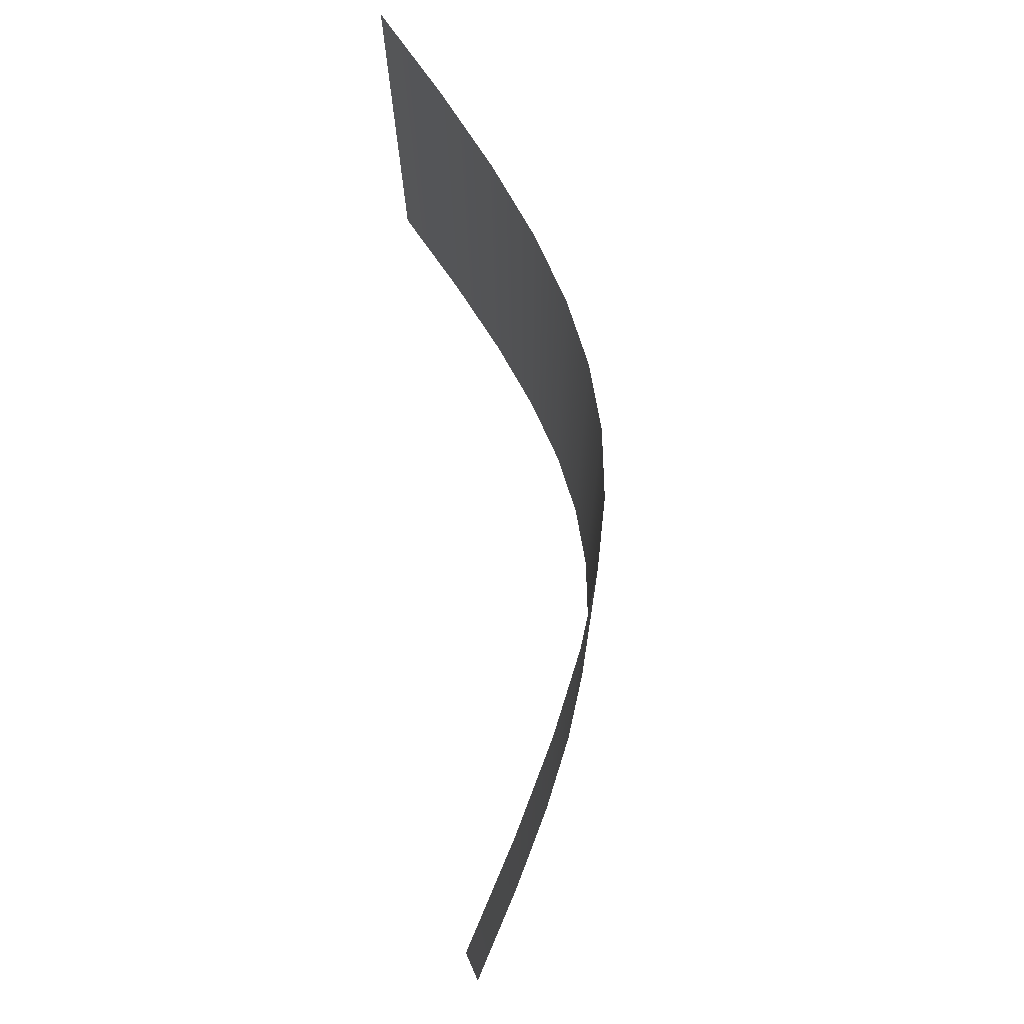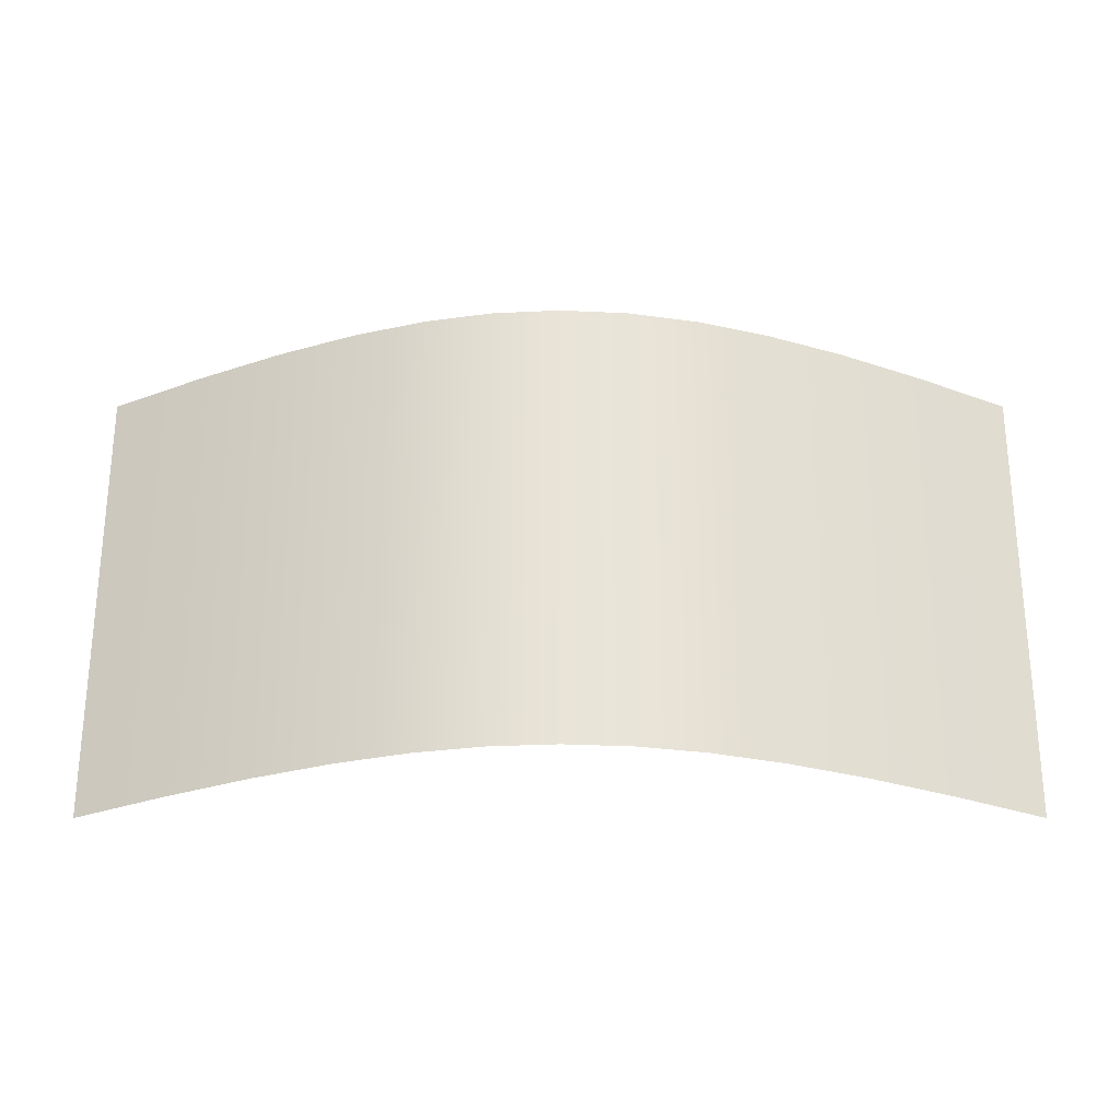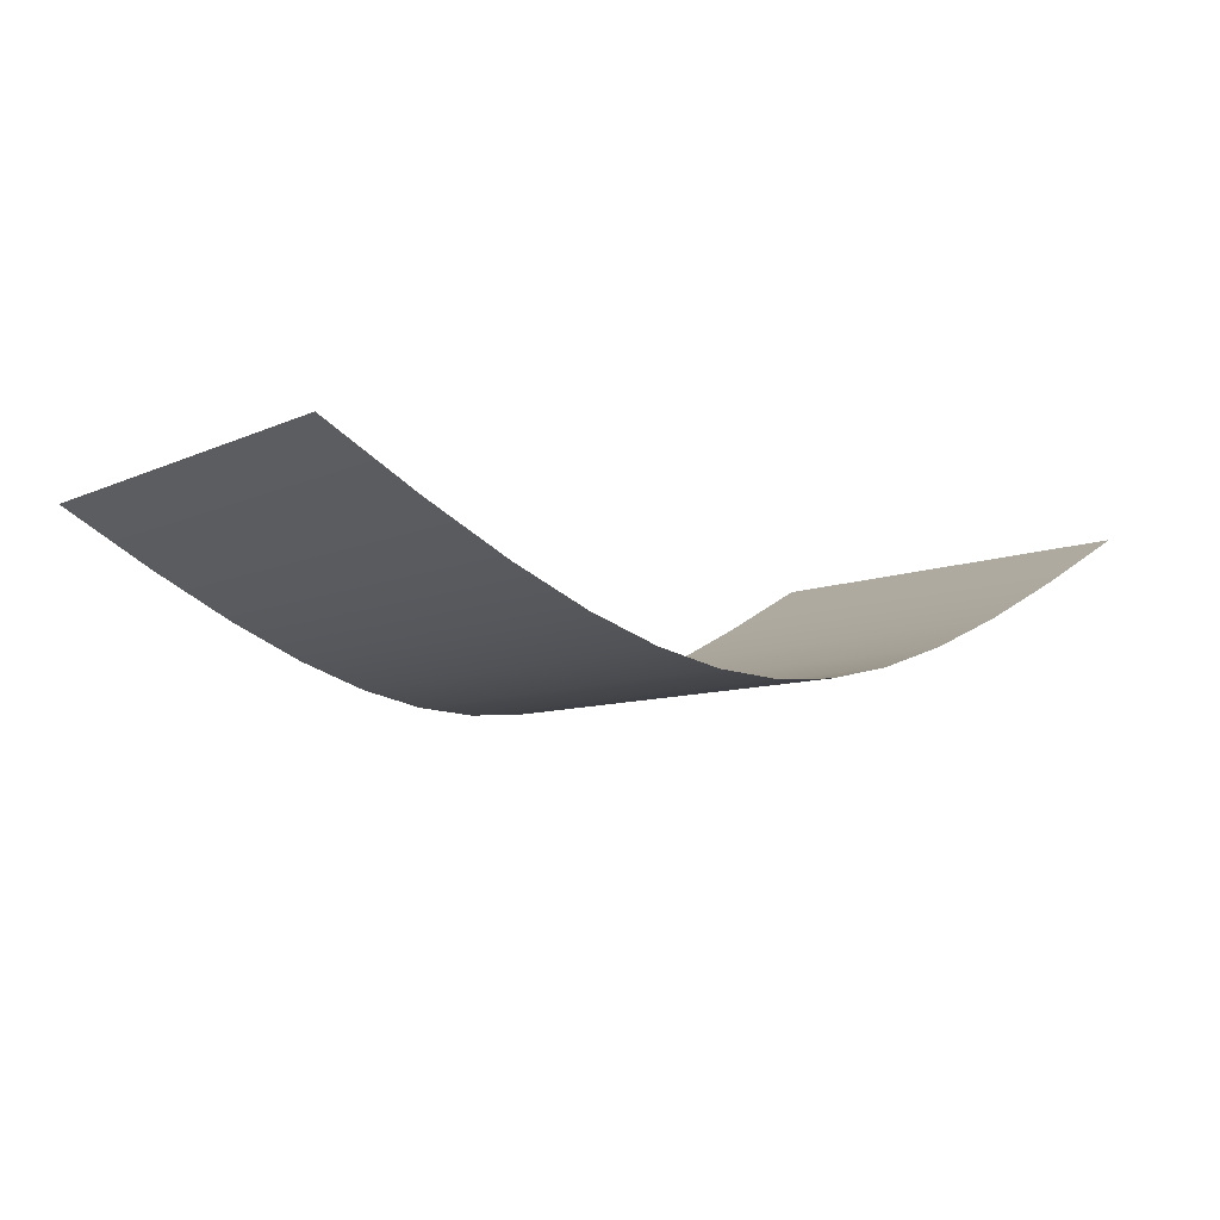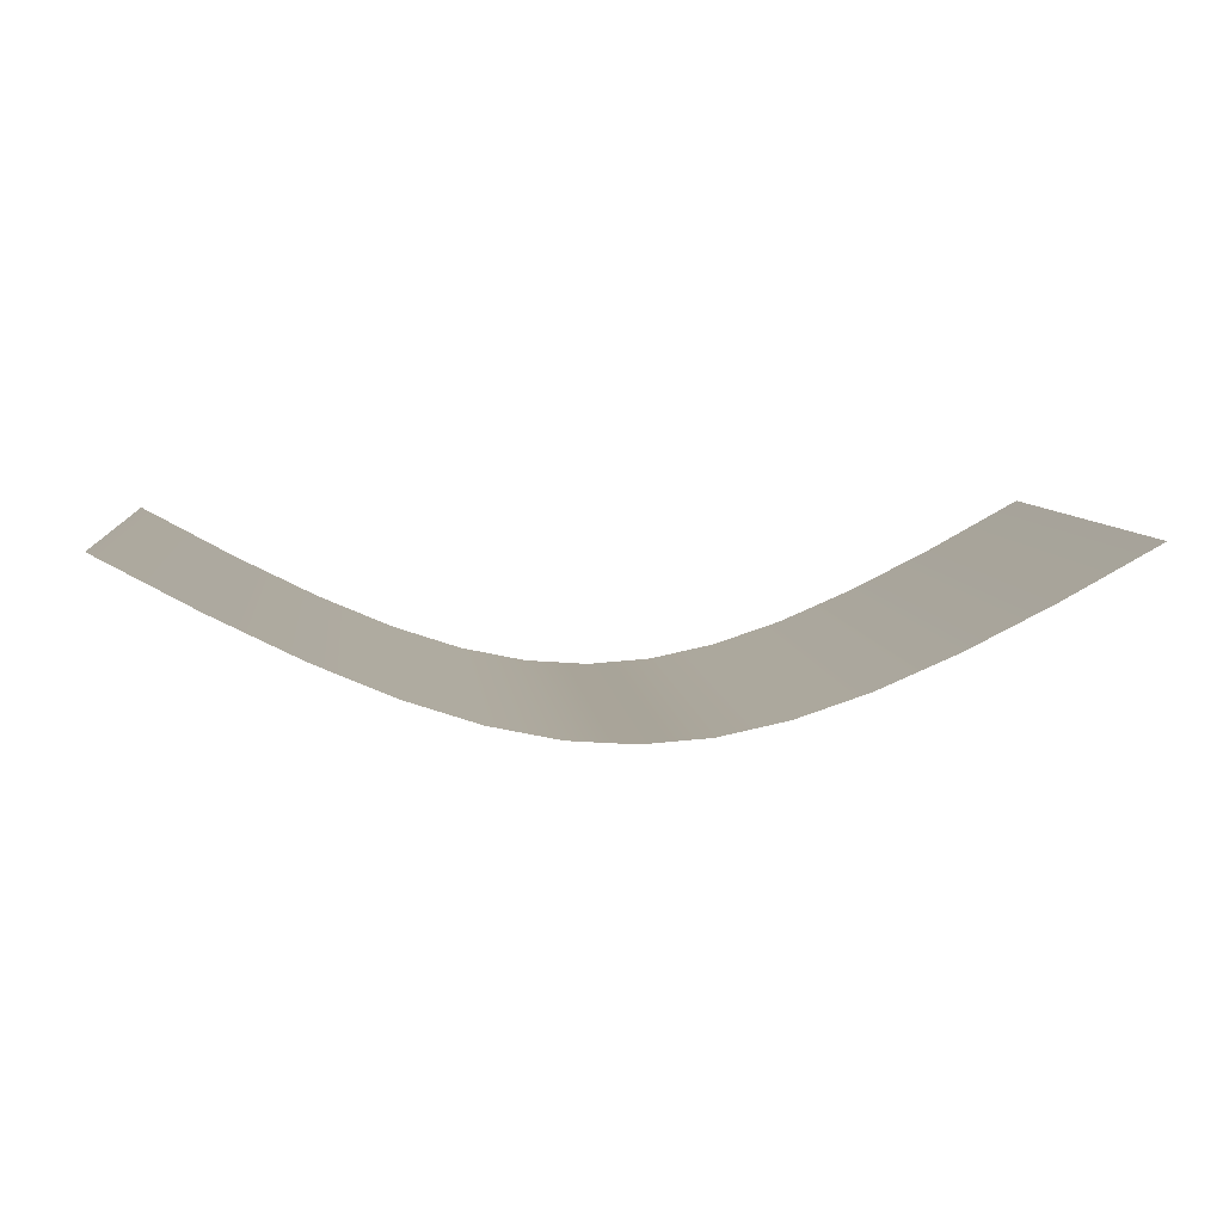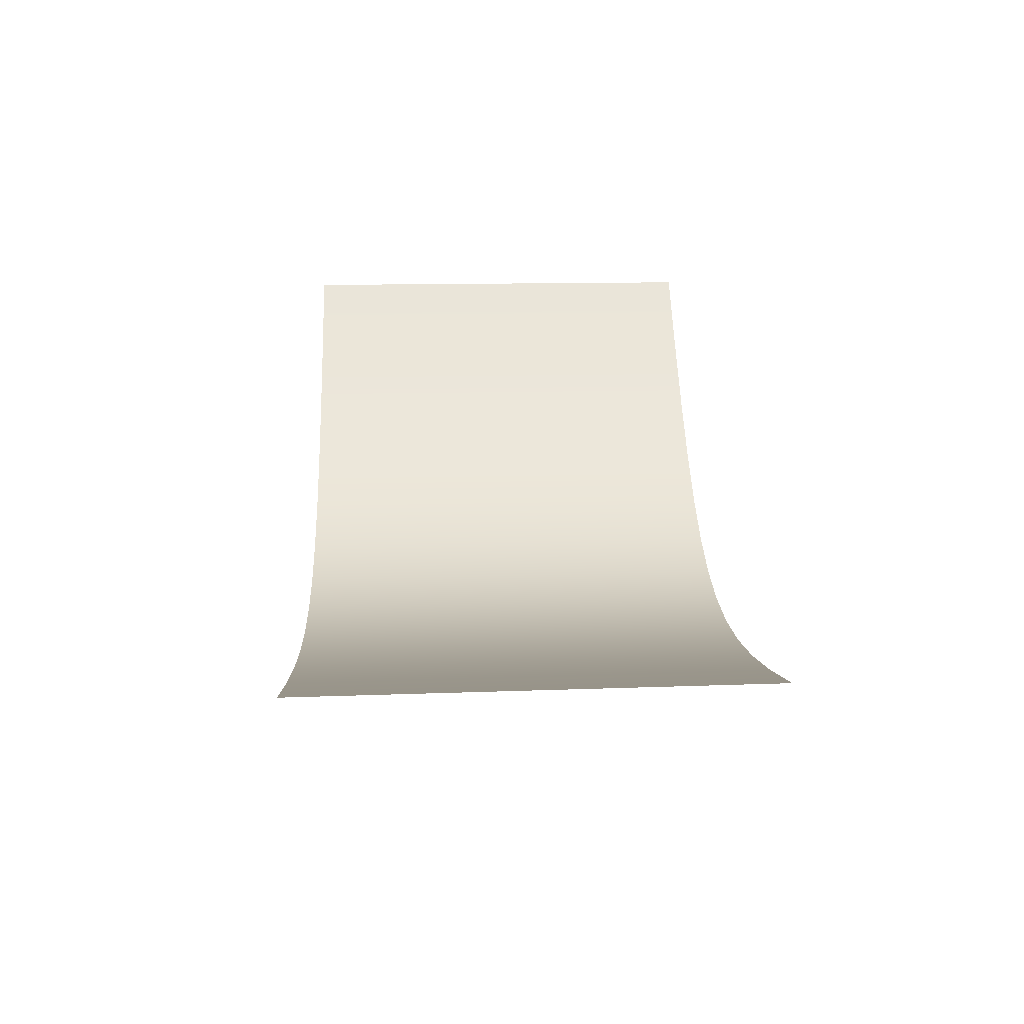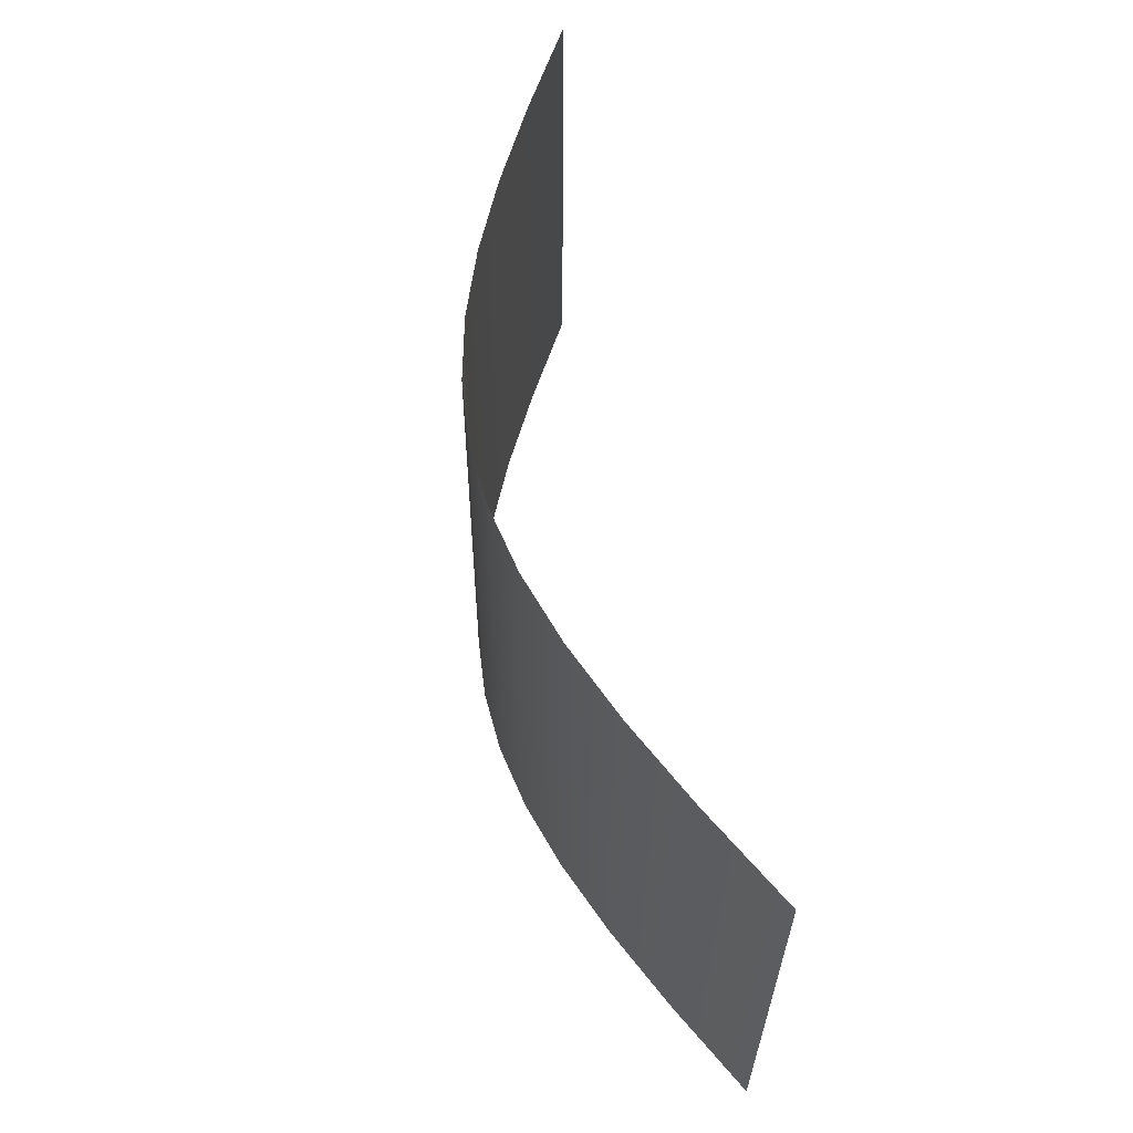
<metadata>
{"format":"obj","ext":"obj","renderer":"f3d","projection":"perspective","resolution":1024,"background":"white","views":[{"elev":72.8,"azim":84.3,"up":"+Y"},{"elev":-28.5,"azim":-180.0,"up":"+Y"},{"elev":-7.6,"azim":141.4,"up":"+Z"},{"elev":7.0,"azim":-6.1,"up":"+Z"},{"elev":30.3,"azim":-92.6,"up":"+Z"},{"elev":59.0,"azim":-100.9,"up":"+Y"}]}
</metadata>
<code>
o BezierCurve
v -1.989 -1 -0.006305
v -2.011 1 0.006305
v -1.58 -0.9974 -0.2315
v -1.601 1.002 -0.2193
v -1.213 -0.9954 -0.4156
v -1.233 1.005 -0.4041
v -0.8798 -0.9938 -0.5588
v -0.8975 1.006 -0.5482
v -0.5725 -0.9927 -0.6608
v -0.5864 1.007 -0.6515
v -0.283 -0.992 -0.7219
v -0.2908 1.008 -0.7138
v -0.002673 -0.9918 -0.7423
v -0.002551 1.008 -0.7348
v 0.2778 -0.992 -0.7223
v 0.2858 1.008 -0.7142
v 0.5678 -0.9927 -0.6615
v 0.5818 1.007 -0.6522
v 0.8758 -0.9938 -0.5596
v 0.8937 1.006 -0.5491
v 1.21 -0.9954 -0.4165
v 1.23 1.005 -0.405
v 1.578 -0.9975 -0.232
v 1.6 1.002 -0.2199
v 1.989 -1 -0.006225
v 2.011 1 0.006225
f 2 1 3 4
f 4 3 5 6
f 6 5 7 8
f 8 7 9 10
f 10 9 11 12
f 12 11 13 14
f 14 13 15 16
f 16 15 17 18
f 18 17 19 20
f 20 19 21 22
f 22 21 23 24
f 24 23 25 26

</code>
